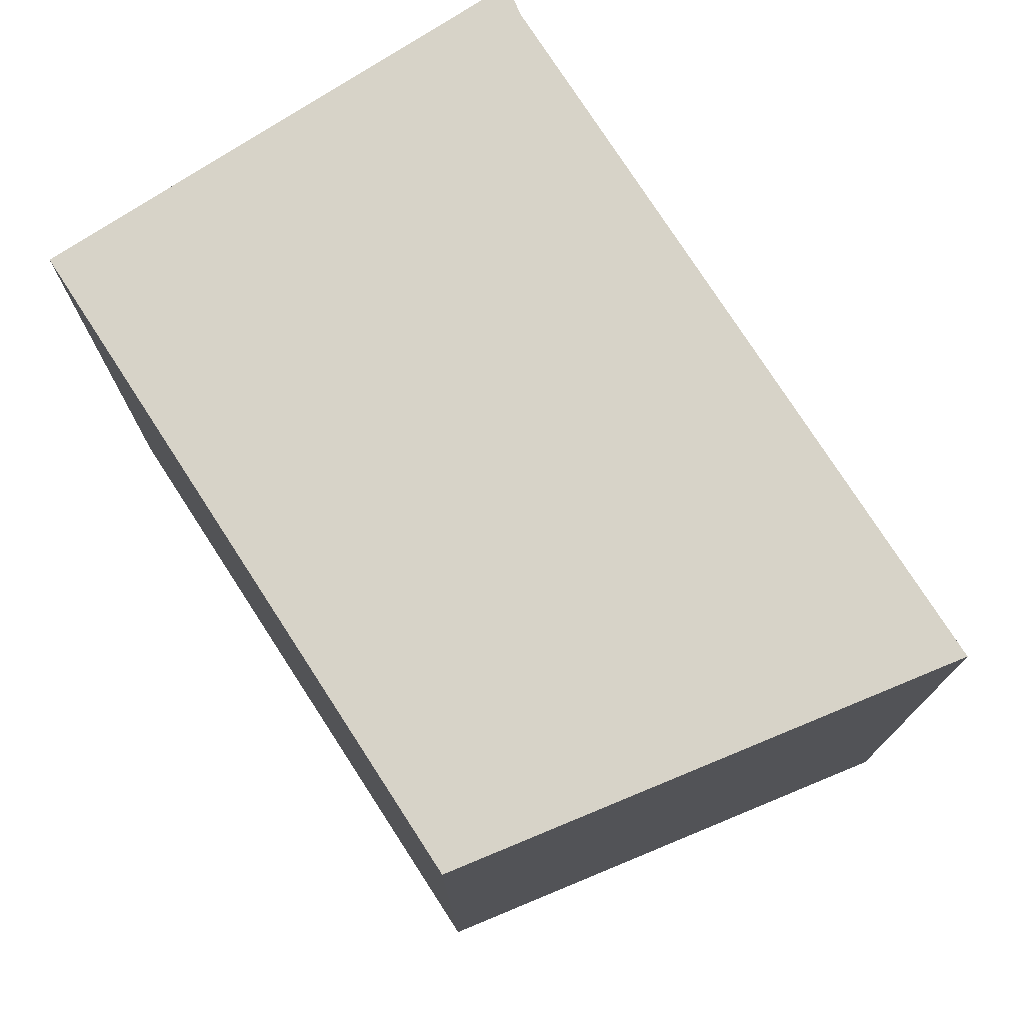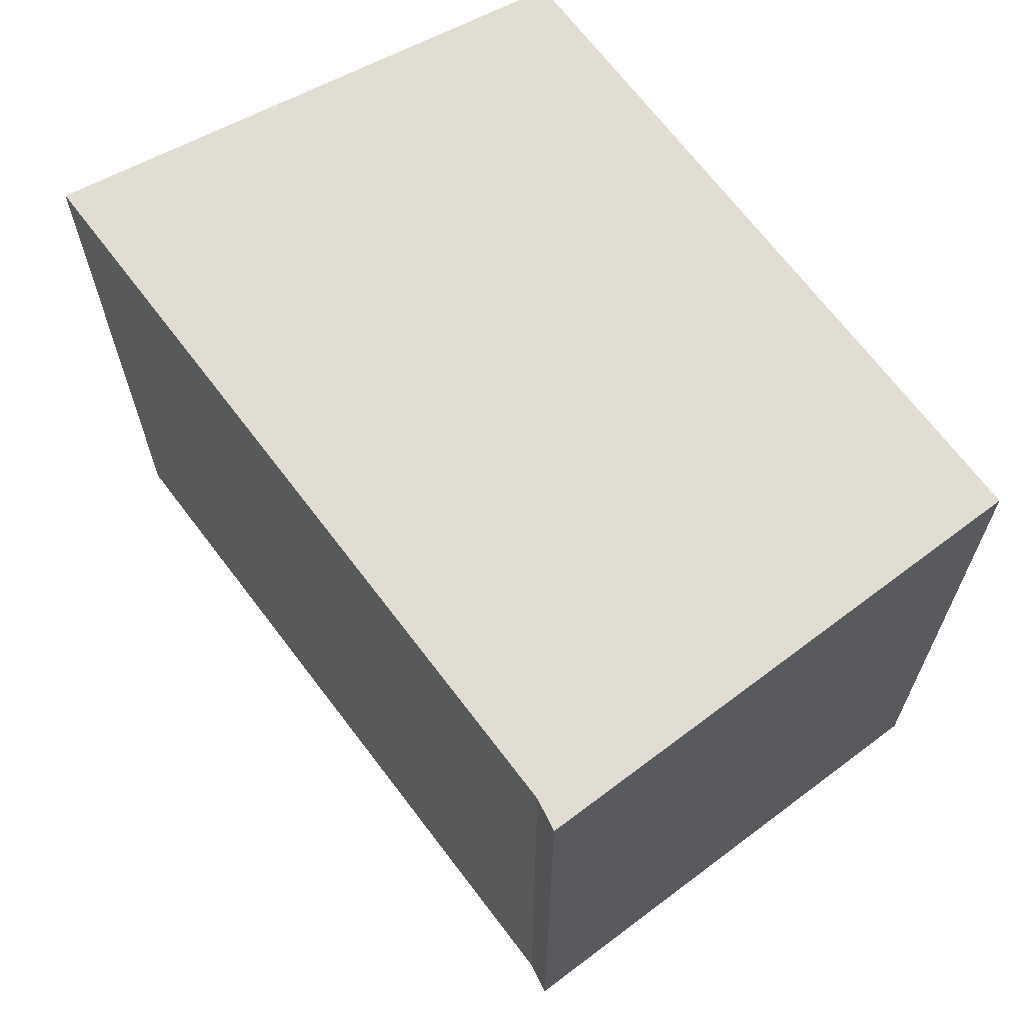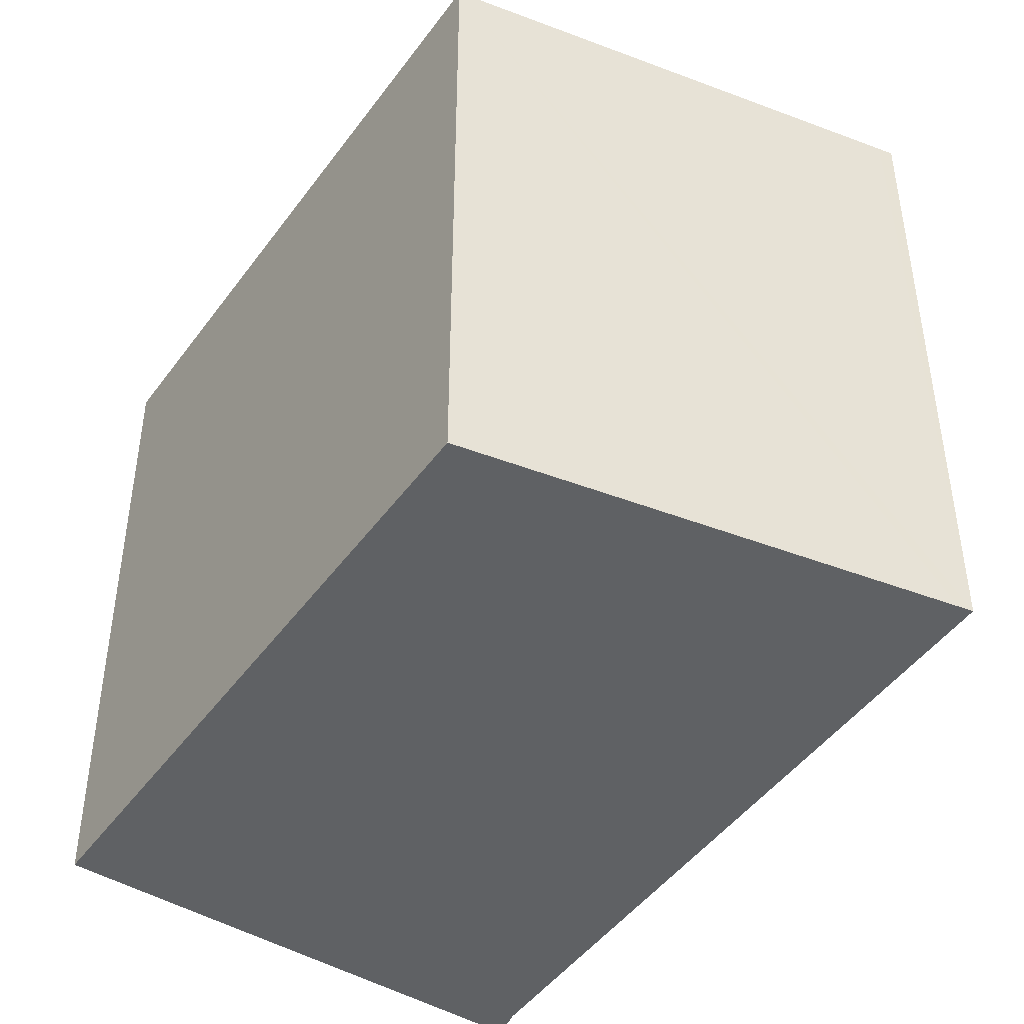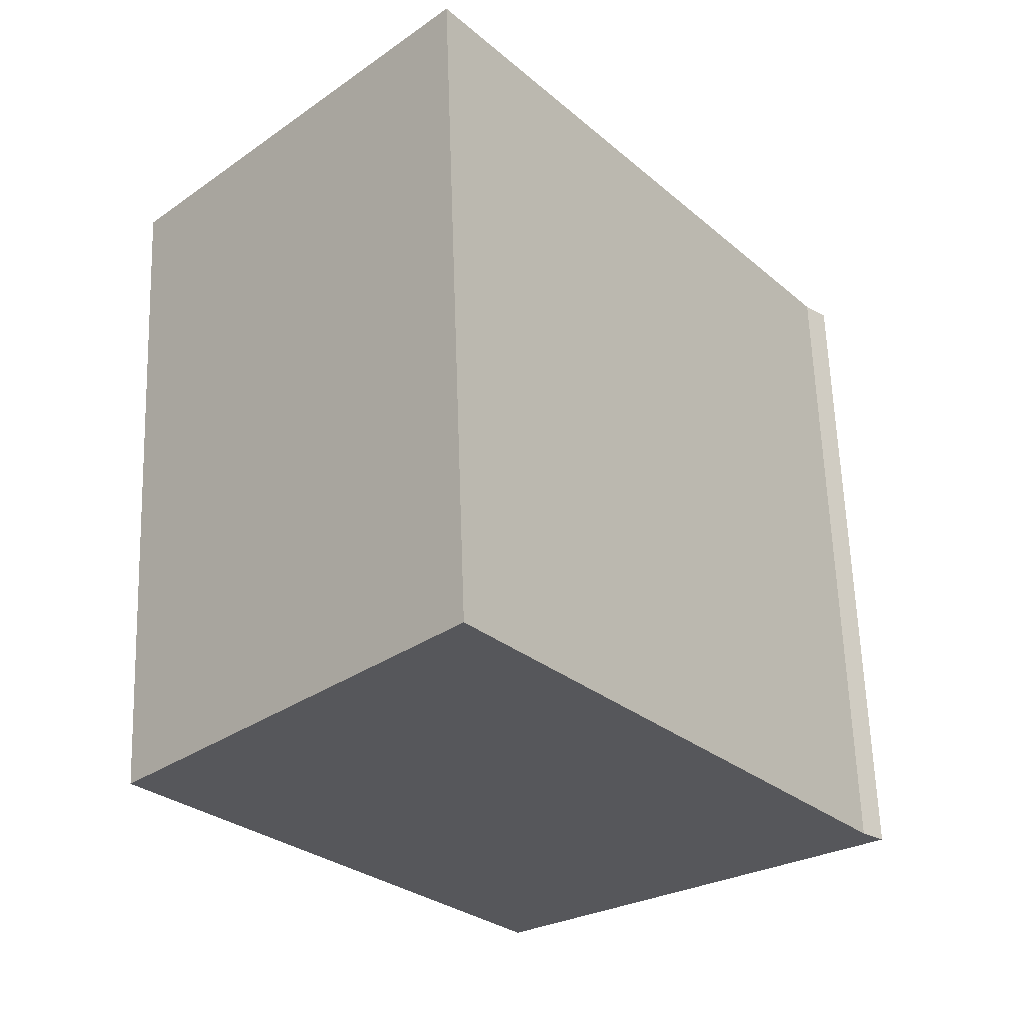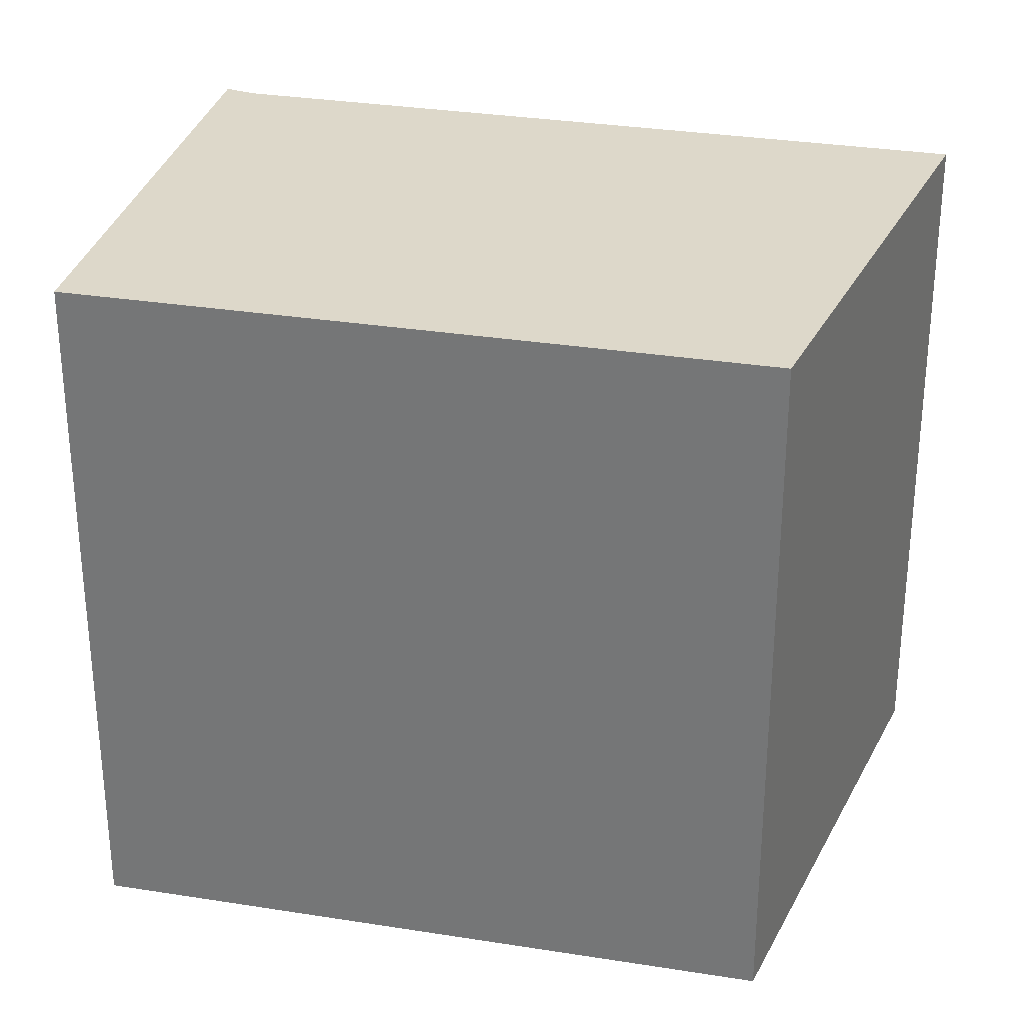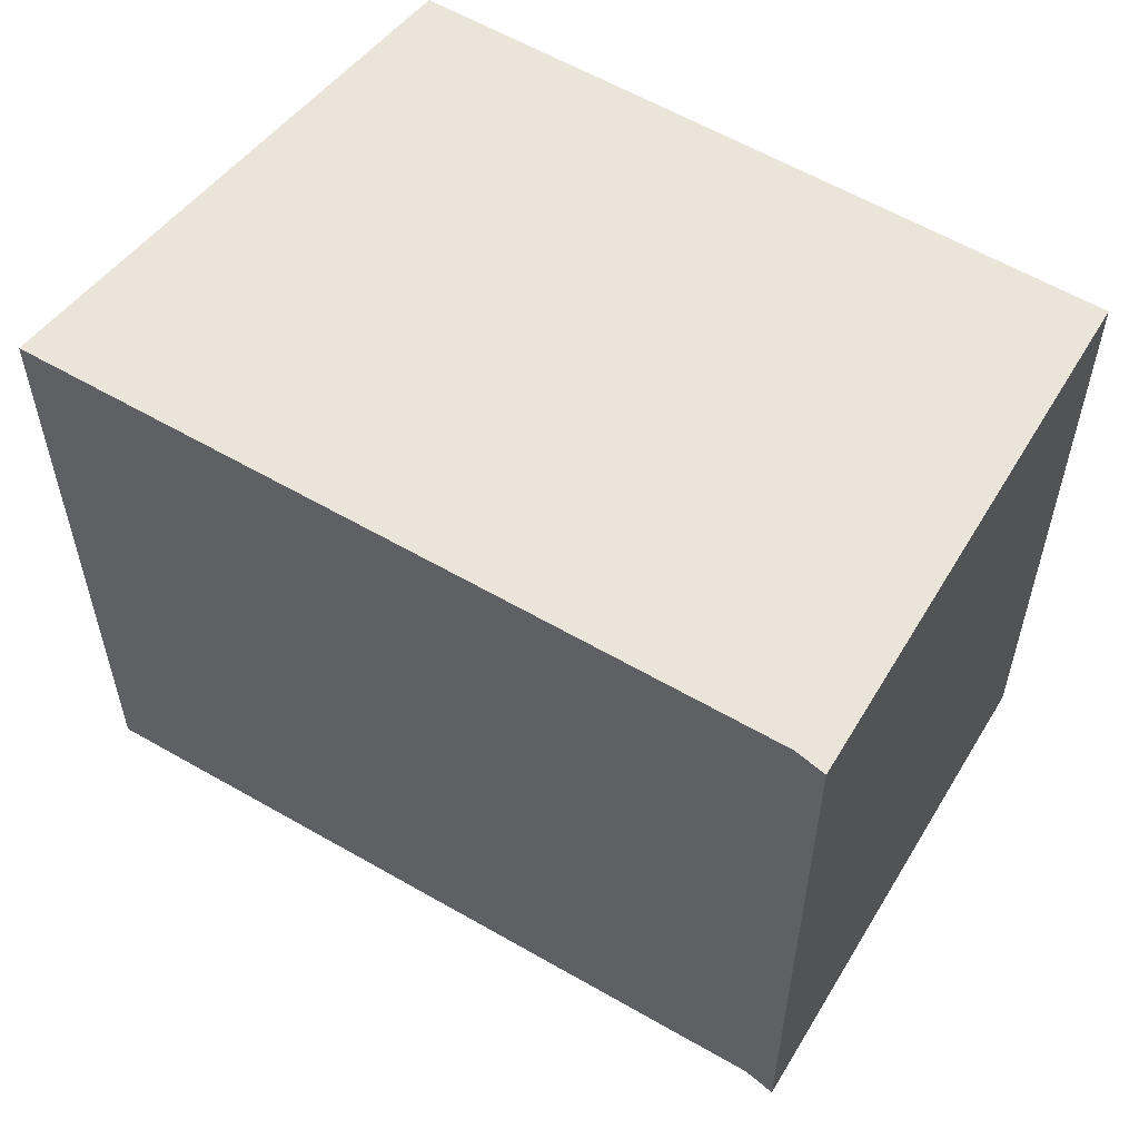
<metadata>
{"format":"obj","ext":"obj","renderer":"f3d","projection":"perspective","resolution":1024,"background":"white","views":[{"elev":76.7,"azim":-69.1,"up":"+Y"},{"elev":68.3,"azim":106.7,"up":"+Y"},{"elev":-46.4,"azim":-70.1,"up":"+Y"},{"elev":62.6,"azim":-2.0,"up":"+Z"},{"elev":31.0,"azim":-113.3,"up":"+Y"},{"elev":59.5,"azim":84.5,"up":"+Y"}]}
</metadata>
<code>
v  5.906 7.306 -4.524
v  8.276 7.306 -2.382
v  8.523 7.306 -2.613
v  8.126 7.306 -2.177
v  3.572 7.306 3.776
v  3.68 7.306 3.89
v  0 7.306 4.474e-16
v  4.21 7.306 -5.762
v  3.68 -2.382e-16 3.89
v  8.126 1.333e-16 -2.177
v  8.276 1.459e-16 -2.382
v  8.523 1.6e-16 -2.613
v  4.21 3.528e-16 -5.762
v  5.906 2.77e-16 -4.524
v  3.572 -2.312e-16 3.776
v  0 0 0
g defaultobject
f 1 2 3
f 4 5 6
f 5 4 7
f 7 4 2
f 7 2 1
f 7 1 8
f 9 4 6
f 4 9 10
f 4 10 2
f 2 10 11
f 11 3 2
f 3 11 12
f 12 1 3
f 1 12 8
f 8 12 13
f 13 12 14
f 5 9 6
f 9 5 7
f 9 7 15
f 15 7 16
f 13 7 8
f 7 13 16
f 11 14 12
f 14 11 10
f 14 10 9
f 14 9 13
f 13 9 16
f 16 9 15

</code>
